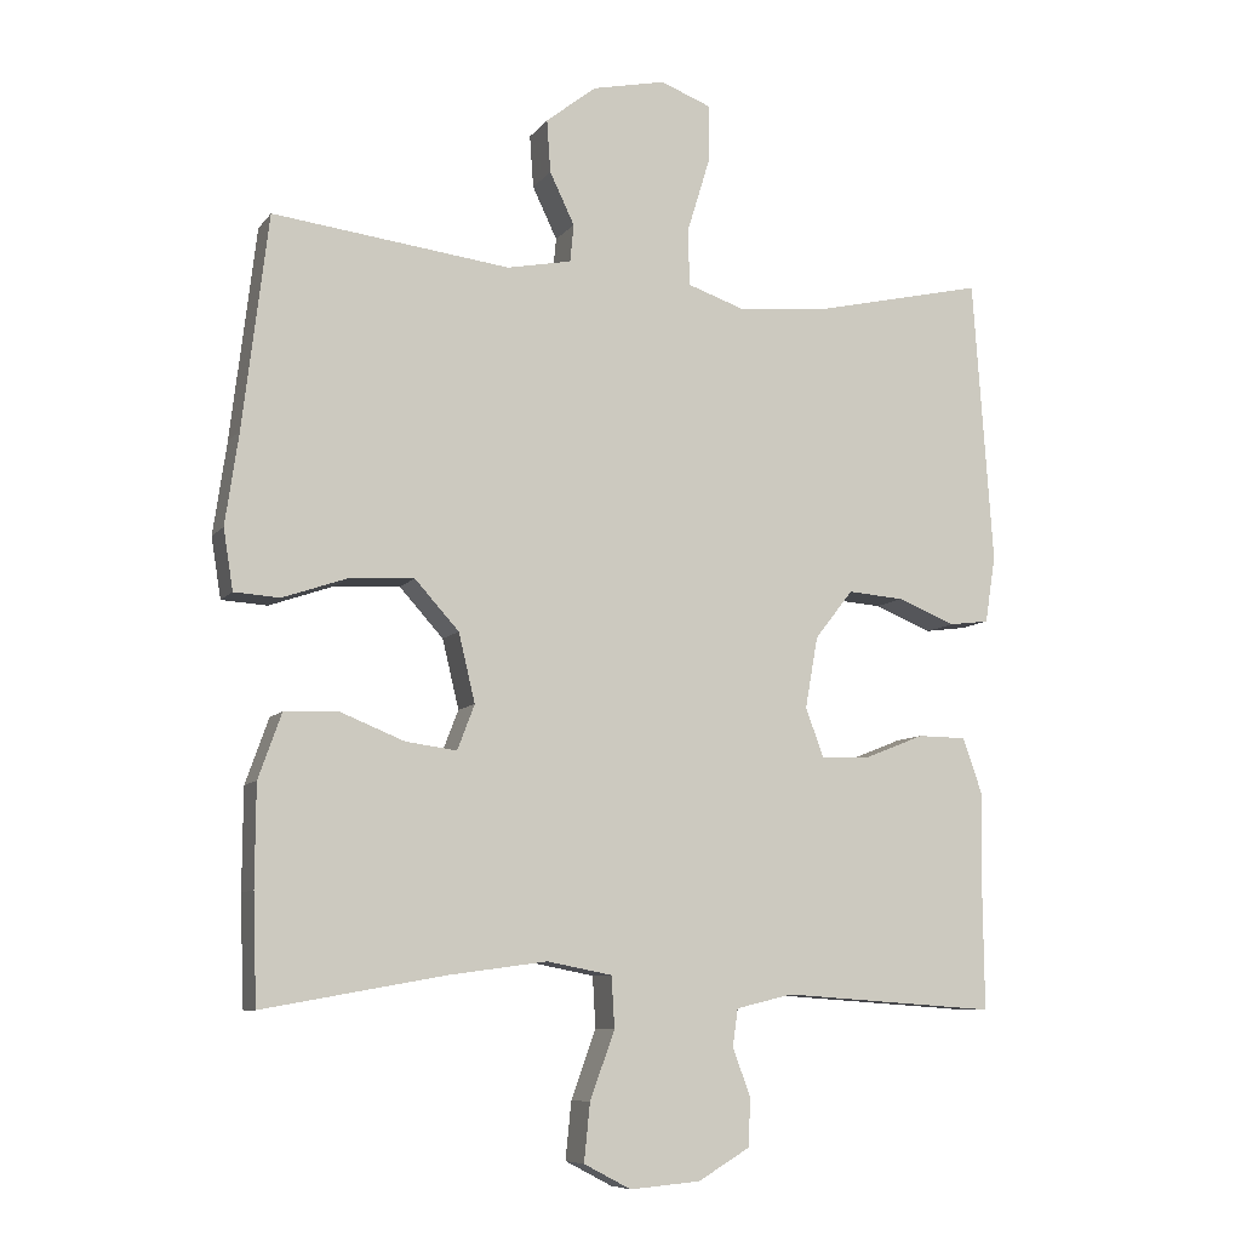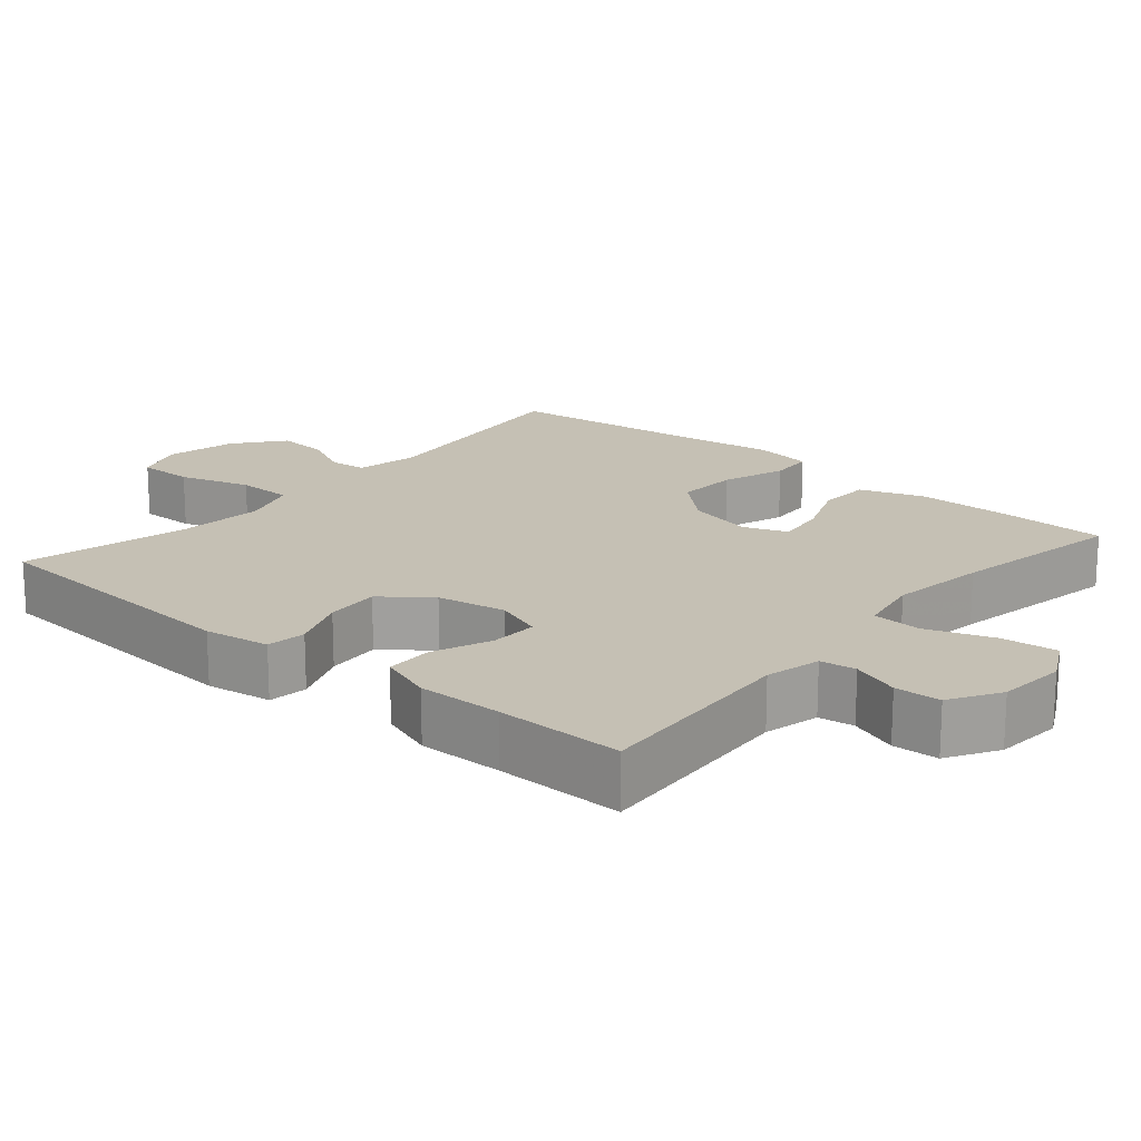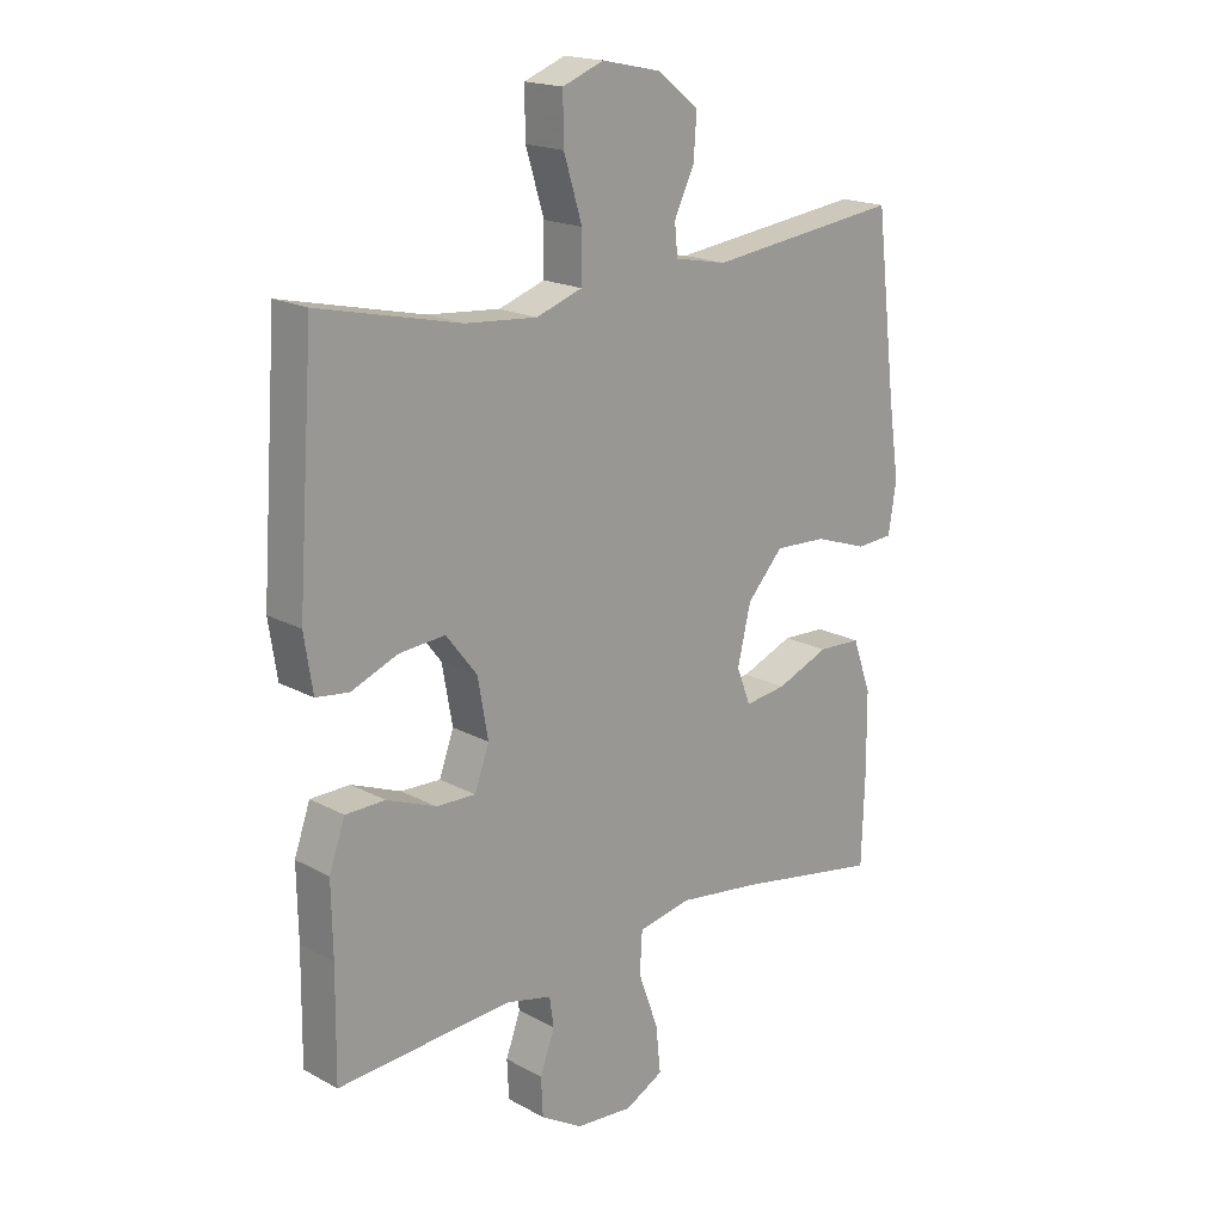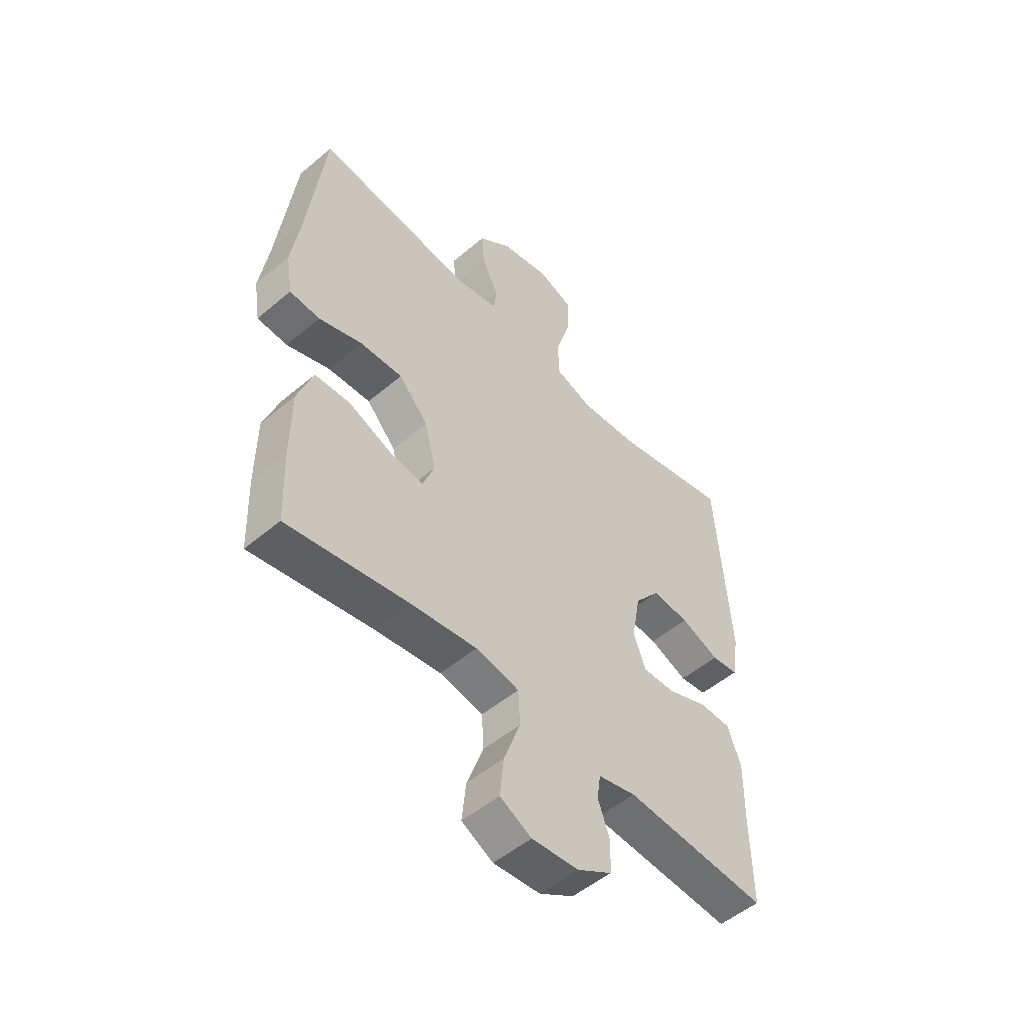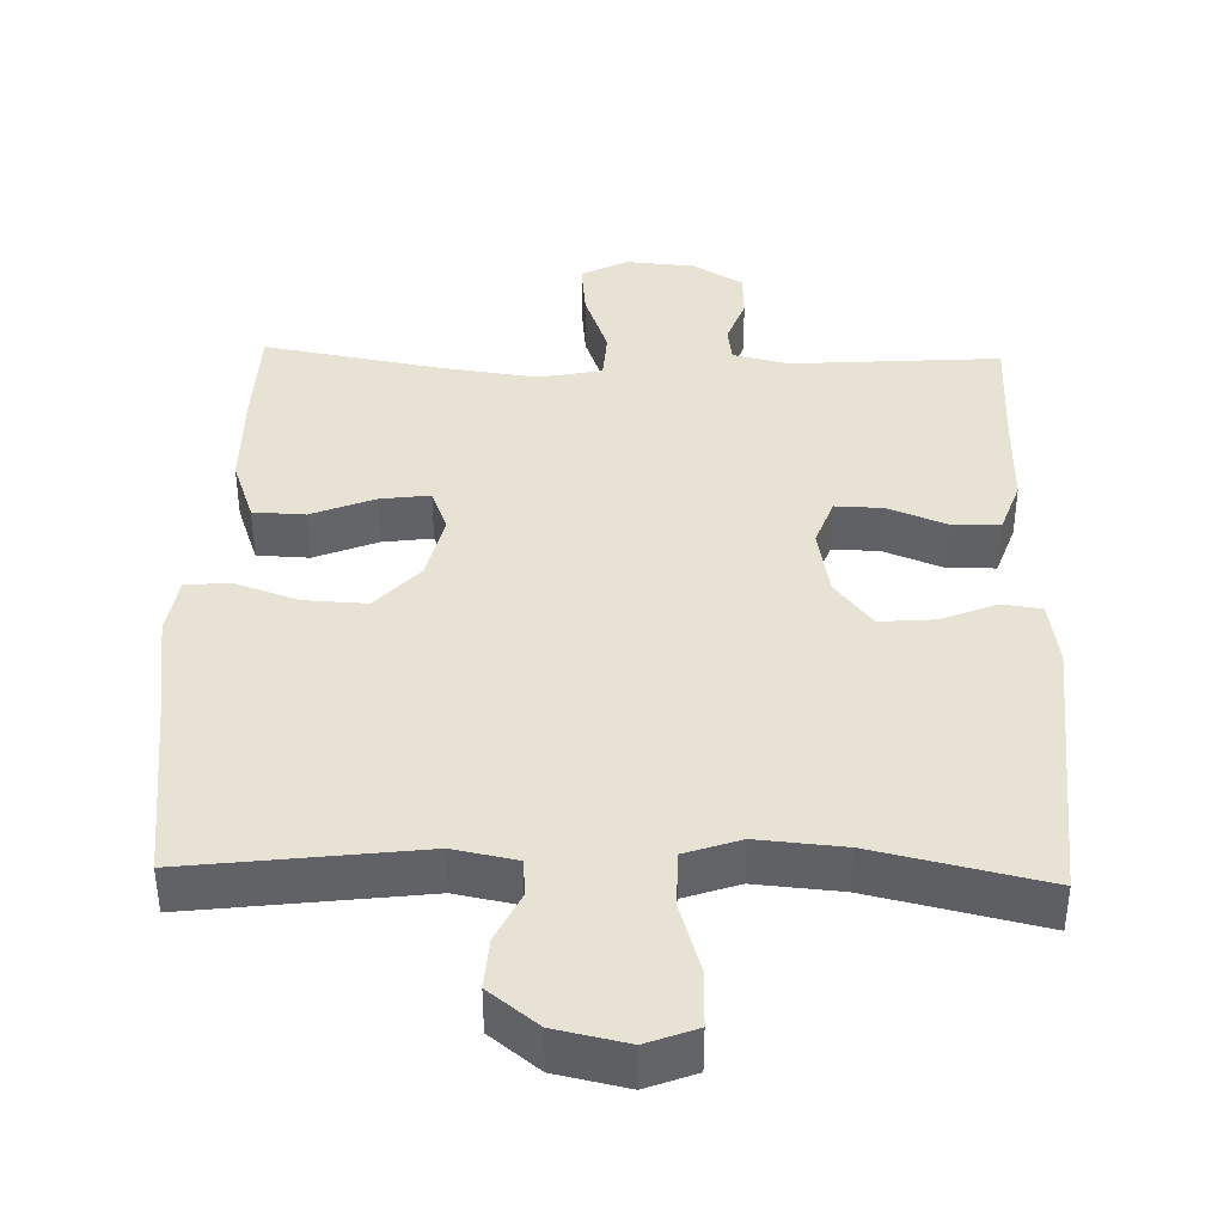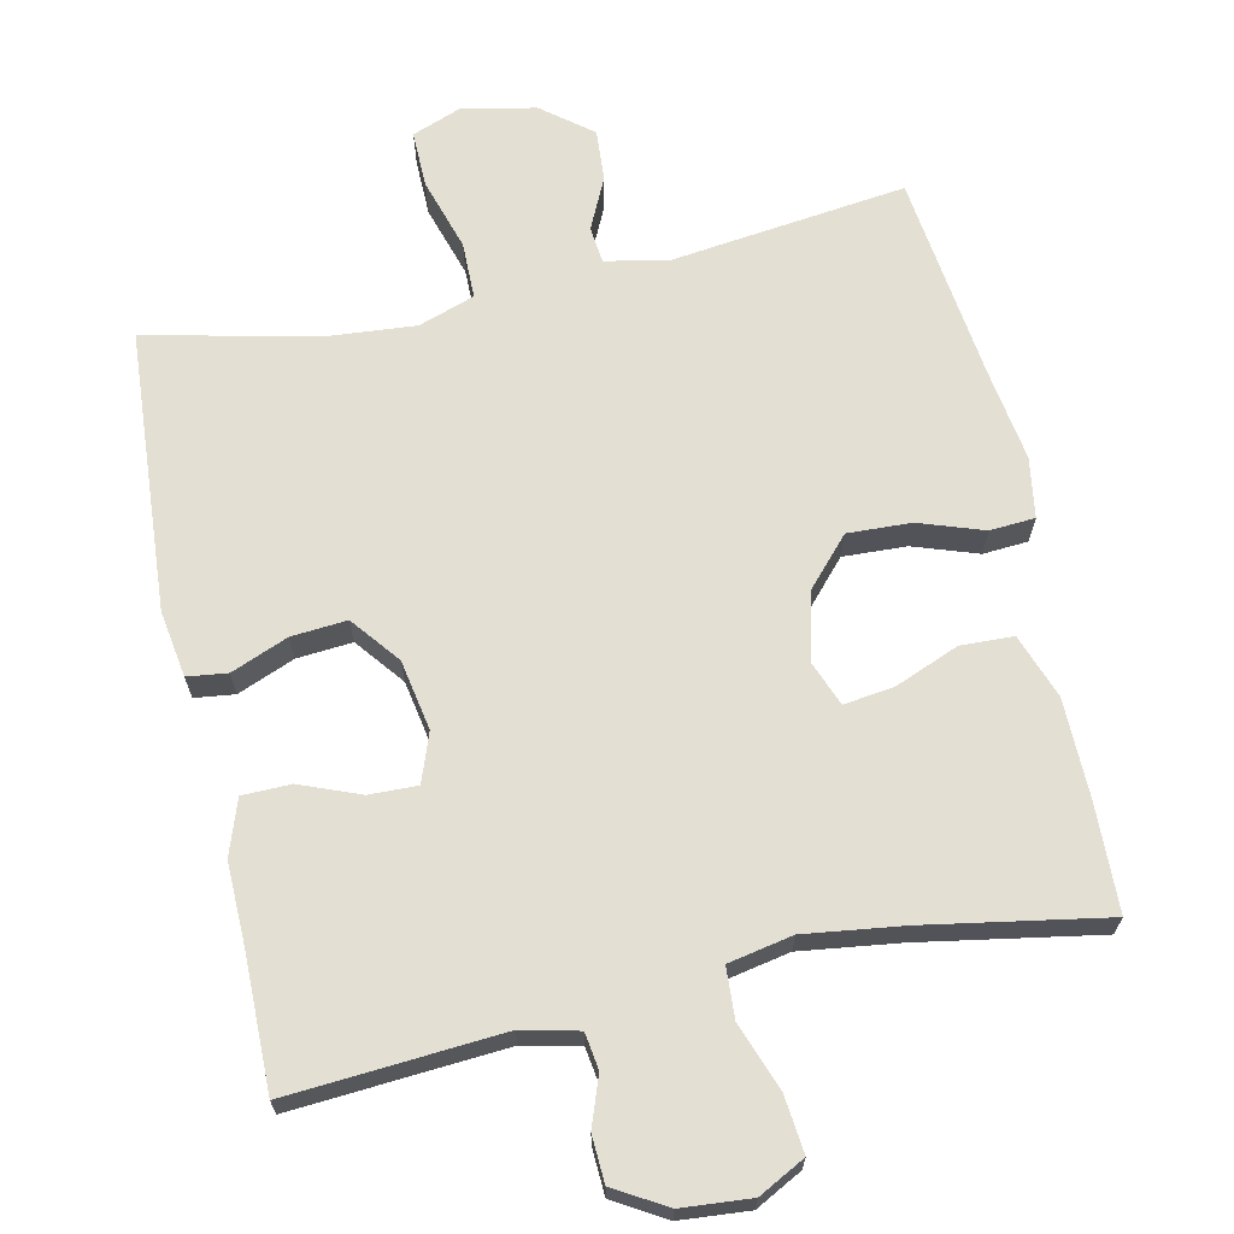
<metadata>
{"format":"obj","ext":"obj","renderer":"f3d","projection":"perspective","resolution":1024,"background":"white","views":[{"elev":-8.2,"azim":-20.8,"up":"+Z"},{"elev":18.2,"azim":130.5,"up":"+Y"},{"elev":18.4,"azim":136.2,"up":"+Z"},{"elev":-51.9,"azim":-47.6,"up":"+Z"},{"elev":39.9,"azim":1.6,"up":"+Y"},{"elev":67.1,"azim":167.6,"up":"+Y"}]}
</metadata>
<code>
v 0.5 0.07 -0.5
v 0.213 0.07 -0.48
v 0.137 0.07 -0.498
v 0.13 0.07 -0.547
v 0.154 0.07 -0.613
v 0.151 0.07 -0.676
v 0.082 0.07 -0.717
v -0.012 0.07 -0.725
v -0.075 0.07 -0.692
v -0.067 0.07 -0.615
v -0.034 0.07 -0.524
v -0.038 0.07 -0.456
v -0.125 0.07 -0.439
v -0.258 0.07 -0.457
v -0.5 0.07 -0.5
v -0.505 0.07 -0.355
v -0.504 0.07 -0.221
v -0.473 0.07 -0.134
v -0.402 0.07 -0.131
v -0.315 0.07 -0.166
v -0.247 0.07 -0.175
v -0.224 0.07 -0.115
v -0.246 0.07 -0.023
v -0.305 0.07 0.042
v -0.391 0.07 0.038
v -0.478 0.07 0.008
v -0.539 0.07 0.012
v -0.552 0.07 0.093
v -0.534 0.07 0.216
v -0.5 0.07 0.5
v -0.183 0.07 0.461
v -0.097 0.07 0.478
v -0.092 0.07 0.528
v -0.125 0.07 0.597
v -0.13 0.07 0.667
v -0.063 0.07 0.72
v 0.035 0.07 0.741
v 0.103 0.07 0.715
v 0.102 0.07 0.638
v 0.072 0.07 0.54
v 0.073 0.07 0.463
v 0.149 0.07 0.437
v 0.267 0.07 0.447
v 0.5 0.07 0.5
v 0.527 0.07 0.119
v 0.513 0.07 0.029
v 0.459 0.07 0.022
v 0.382 0.07 0.053
v 0.307 0.07 0.059
v 0.256 0.07 -0.006
v 0.239 0.07 -0.101
v 0.263 0.07 -0.167
v 0.328 0.07 -0.165
v 0.409 0.07 -0.133
v 0.474 0.07 -0.134
v 0.5 0.07 -0.208
v 0.498 0.07 -0.324
v 0.5 0 -0.5
v 0.213 0 -0.48
v 0.137 0 -0.498
v 0.13 0 -0.547
v 0.154 0 -0.613
v 0.151 0 -0.676
v 0.082 0 -0.717
v -0.012 0 -0.725
v -0.075 0 -0.692
v -0.067 0 -0.615
v -0.034 0 -0.524
v -0.038 0 -0.456
v -0.125 0 -0.439
v -0.258 0 -0.457
v -0.5 0 -0.5
v -0.505 0 -0.355
v -0.504 0 -0.221
v -0.473 0 -0.134
v -0.402 0 -0.131
v -0.315 0 -0.166
v -0.247 0 -0.175
v -0.224 0 -0.115
v -0.246 0 -0.023
v -0.305 0 0.042
v -0.391 0 0.038
v -0.478 0 0.008
v -0.539 0 0.012
v -0.552 0 0.093
v -0.534 0 0.216
v -0.5 0 0.5
v -0.183 0 0.461
v -0.097 0 0.478
v -0.092 0 0.528
v -0.125 0 0.597
v -0.13 0 0.667
v -0.063 0 0.72
v 0.035 0 0.741
v 0.103 0 0.715
v 0.102 0 0.638
v 0.072 0 0.54
v 0.073 0 0.463
v 0.149 0 0.437
v 0.267 0 0.447
v 0.5 0 0.5
v 0.527 0 0.119
v 0.513 0 0.029
v 0.459 0 0.022
v 0.382 0 0.053
v 0.307 0 0.059
v 0.256 0 -0.006
v 0.239 0 -0.101
v 0.263 0 -0.167
v 0.328 0 -0.165
v 0.409 0 -0.133
v 0.474 0 -0.134
v 0.5 0 -0.208
v 0.498 0 -0.324
f 54 55 56 57
f 53 54 57 1
f 52 53 1 2
f 51 52 2 3
f 50 51 3
f 45 46 47 48
f 43 44 45 48
f 42 43 48 49
f 41 42 49 50
f 37 38 39 40
f 37 40 41
f 36 37 41
f 33 34 35 36
f 32 33 36 41
f 31 32 41 50
f 29 30 31 50
f 25 26 27 28
f 24 25 28 29
f 17 18 19 20
f 17 20 21
f 14 15 16 17
f 13 14 17 21
f 12 13 21 22
f 8 9 10 11
f 8 11 12
f 7 8 12
f 4 5 6 7
f 3 4 7 12
f 24 29 50
f 23 24 50
f 22 23 50
f 3 12 22 50
f 114 113 112 111
f 58 114 111 110
f 59 58 110 109
f 60 59 109 108
f 60 108 107
f 105 104 103 102
f 105 102 101 100
f 106 105 100 99
f 107 106 99 98
f 97 96 95 94
f 98 97 94
f 98 94 93
f 93 92 91 90
f 98 93 90 89
f 107 98 89 88
f 107 88 87 86
f 85 84 83 82
f 86 85 82 81
f 77 76 75 74
f 78 77 74
f 74 73 72 71
f 78 74 71 70
f 79 78 70 69
f 68 67 66 65
f 69 68 65
f 69 65 64
f 64 63 62 61
f 69 64 61 60
f 107 86 81
f 107 81 80
f 107 80 79
f 107 79 69 60
f 1 58 59 2
f 2 59 60 3
f 3 60 61 4
f 4 61 62 5
f 5 62 63 6
f 6 63 64 7
f 7 64 65 8
f 8 65 66 9
f 9 66 67 10
f 10 67 68 11
f 11 68 69 12
f 12 69 70 13
f 13 70 71 14
f 14 71 72 15
f 15 72 73 16
f 16 73 74 17
f 17 74 75 18
f 18 75 76 19
f 19 76 77 20
f 20 77 78 21
f 21 78 79 22
f 22 79 80 23
f 23 80 81 24
f 24 81 82 25
f 25 82 83 26
f 26 83 84 27
f 27 84 85 28
f 28 85 86 29
f 29 86 87 30
f 30 87 88 31
f 31 88 89 32
f 32 89 90 33
f 33 90 91 34
f 34 91 92 35
f 35 92 93 36
f 36 93 94 37
f 37 94 95 38
f 38 95 96 39
f 39 96 97 40
f 40 97 98 41
f 41 98 99 42
f 42 99 100 43
f 43 100 101 44
f 44 101 102 45
f 45 102 103 46
f 46 103 104 47
f 47 104 105 48
f 48 105 106 49
f 49 106 107 50
f 50 107 108 51
f 51 108 109 52
f 52 109 110 53
f 53 110 111 54
f 54 111 112 55
f 55 112 113 56
f 56 113 114 57
f 57 114 58 1

</code>
